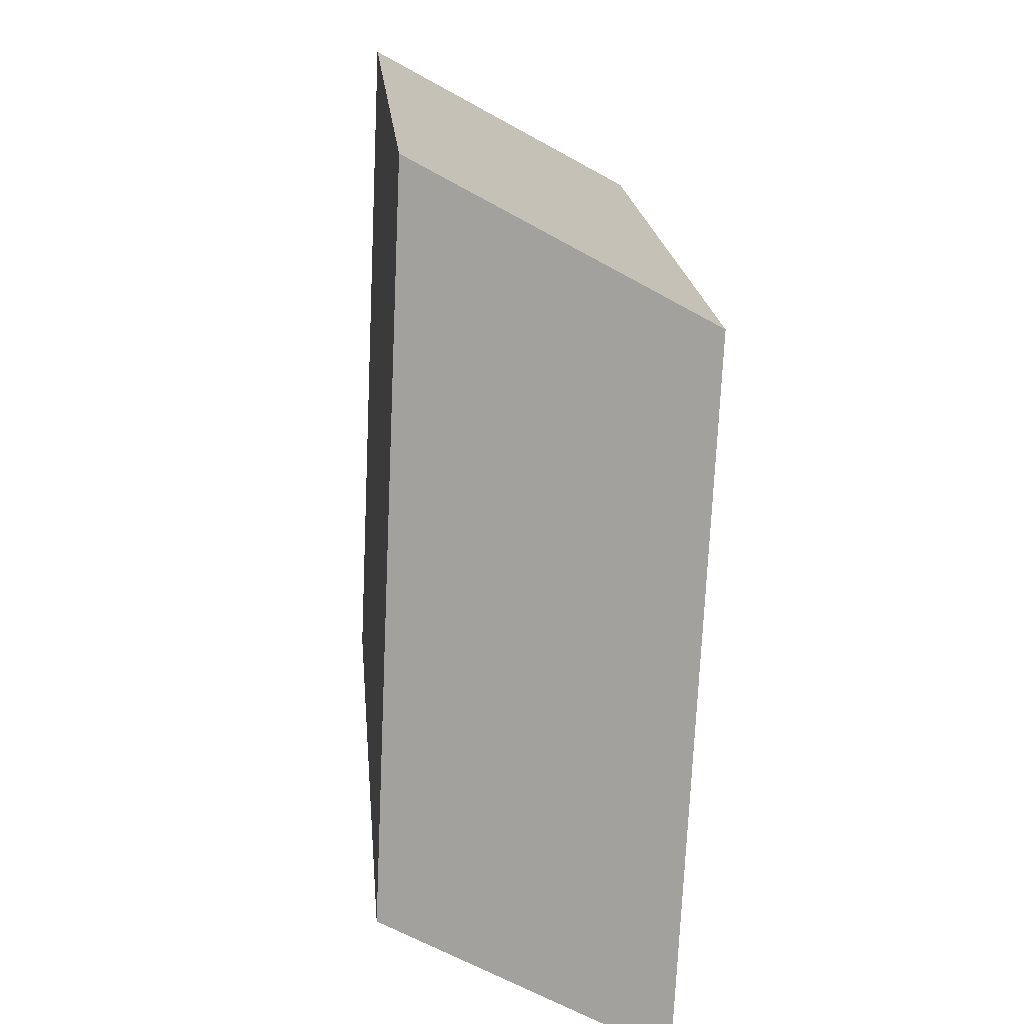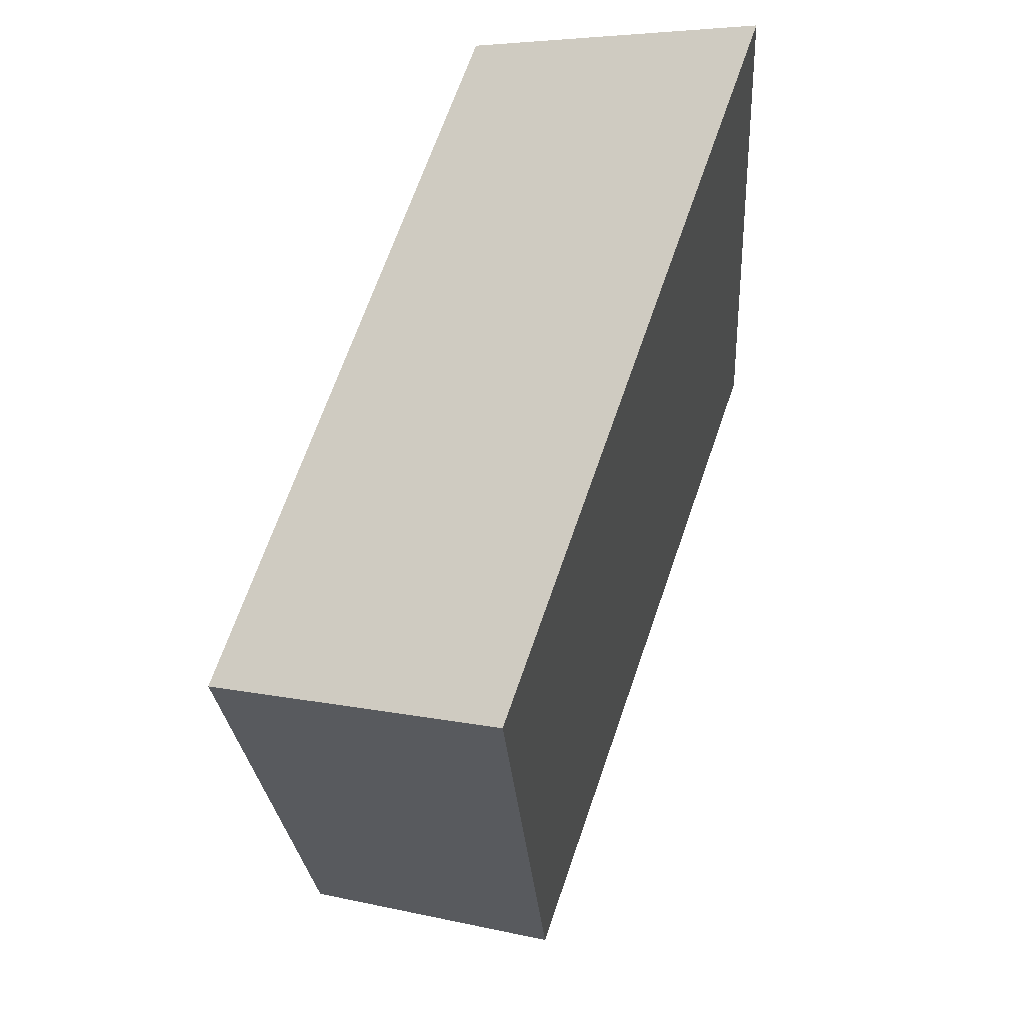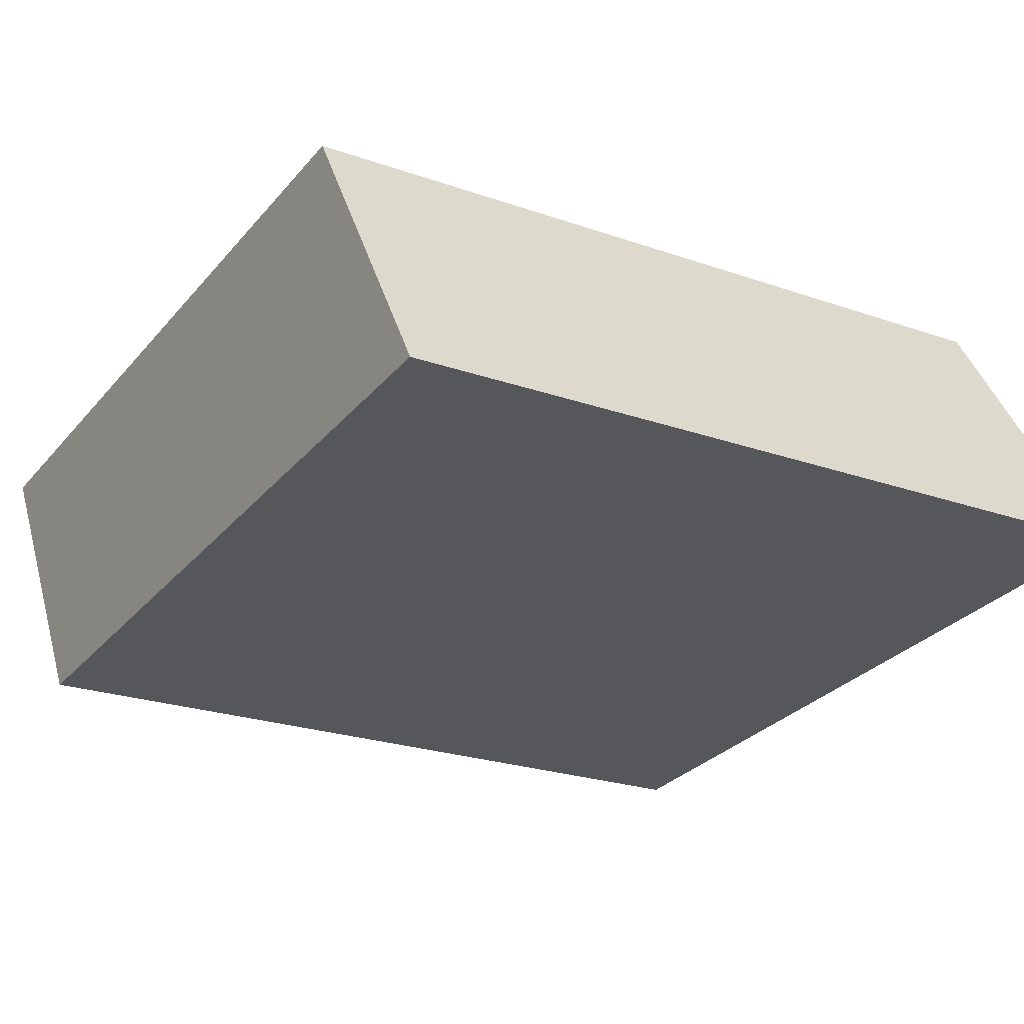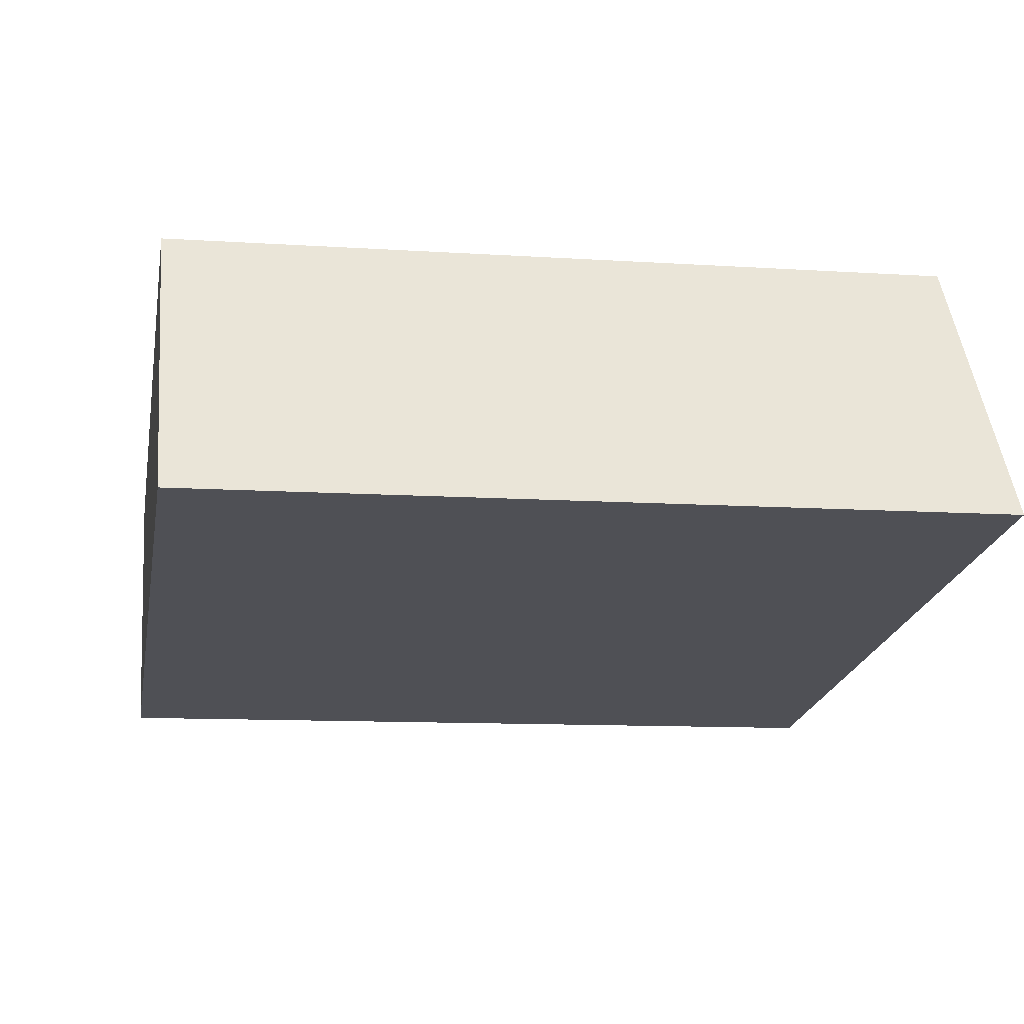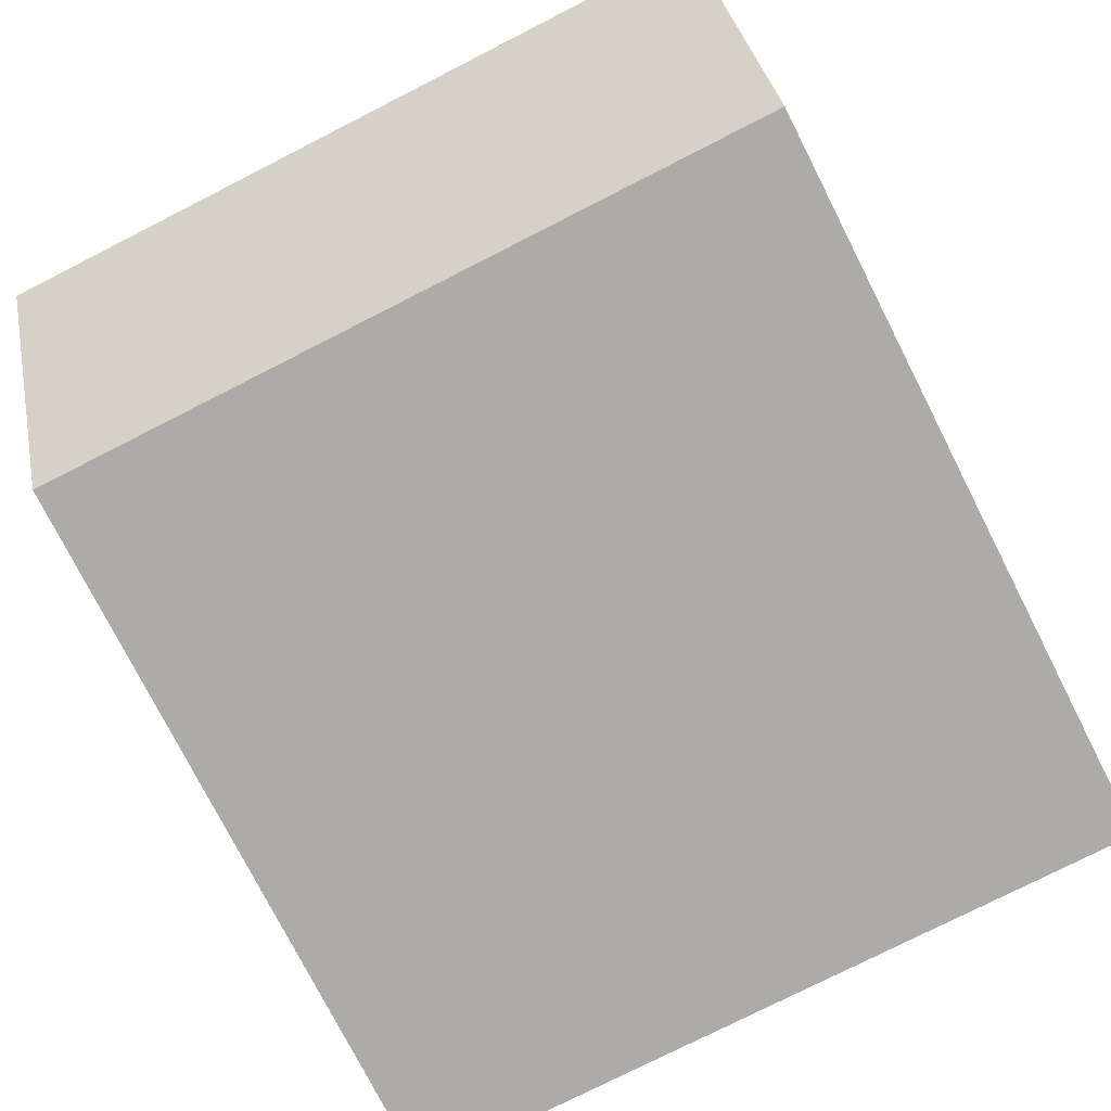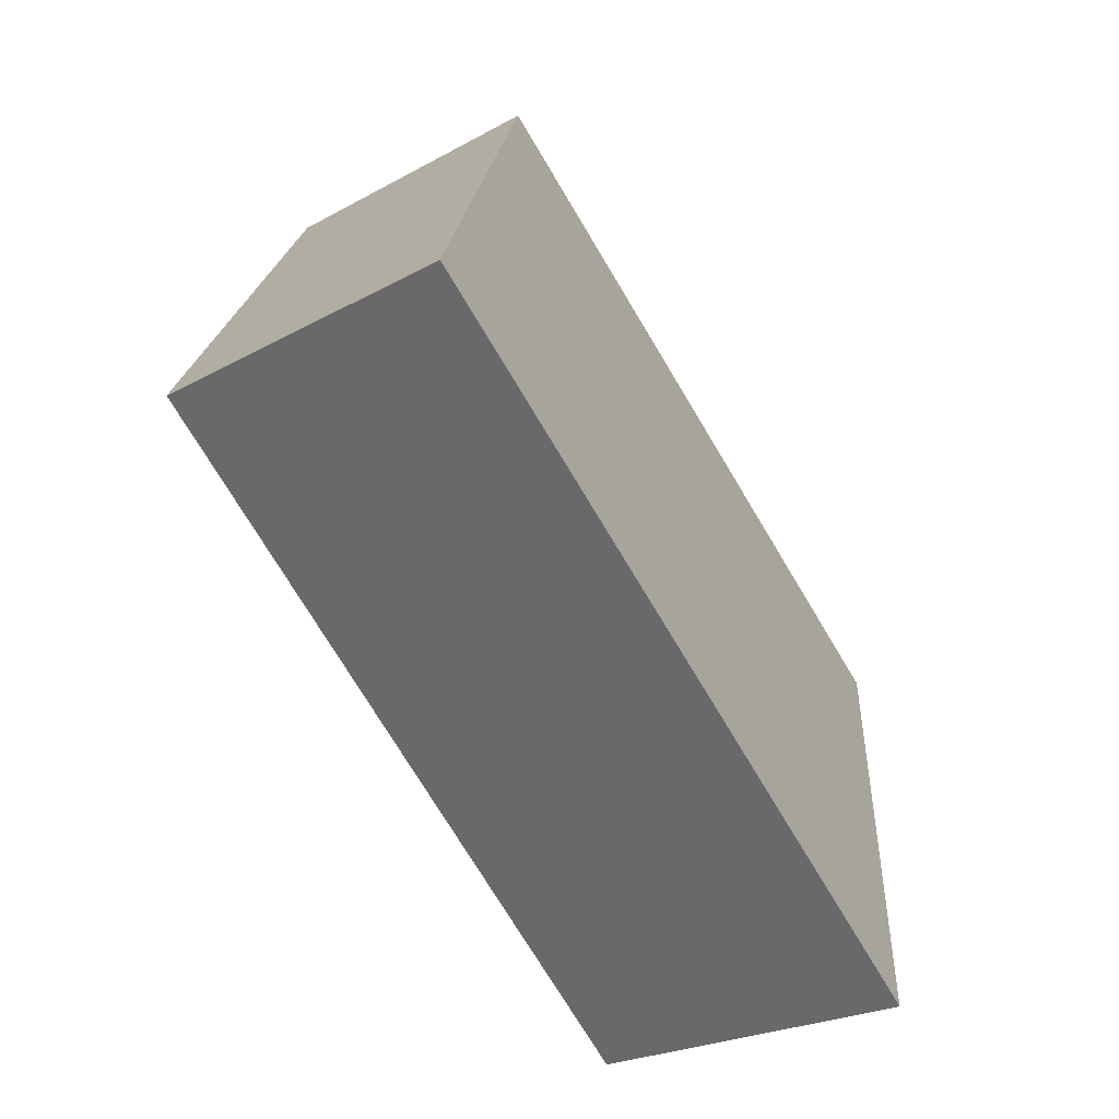
<metadata>
{"format":"obj","ext":"obj","renderer":"f3d","projection":"perspective","resolution":1024,"background":"white","views":[{"elev":20.9,"azim":86.4,"up":"+Z"},{"elev":64.1,"azim":-69.9,"up":"+Z"},{"elev":-25.0,"azim":-33.9,"up":"+Y"},{"elev":-17.0,"azim":-12.2,"up":"+Y"},{"elev":-79.3,"azim":-155.7,"up":"+Y"},{"elev":-70.4,"azim":122.0,"up":"+Z"}]}
</metadata>
<code>
v 2.9 -0.982 -2.589
v 2.836 -0.9832 -2.592
v 2.836 -1.008 -2.578
v 2.899 -1.007 -2.575
v 2.839 -1.011 -2.642
v 2.839 -0.9863 -2.656
v 2.902 -0.9851 -2.653
v 2.902 -1.01 -2.639
v 2.836 -1.008 -2.578
v 2.839 -1.011 -2.642
v 2.902 -1.01 -2.639
v 2.899 -1.007 -2.575
v 2.902 -0.9851 -2.653
v 2.839 -0.9863 -2.656
v 2.836 -0.9832 -2.592
v 2.9 -0.982 -2.589
v 2.902 -1.01 -2.639
v 2.902 -0.9851 -2.653
v 2.9 -0.982 -2.589
v 2.899 -1.007 -2.575
v 2.836 -0.9832 -2.592
v 2.839 -0.9863 -2.656
v 2.839 -1.011 -2.642
v 2.836 -1.008 -2.578
f 1 2 3
f 1 3 4
f 5 6 7
f 5 7 8
f 9 10 11
f 9 11 12
f 13 14 15
f 13 15 16
f 17 18 19
f 17 19 20
f 21 22 23
f 21 23 24

</code>
